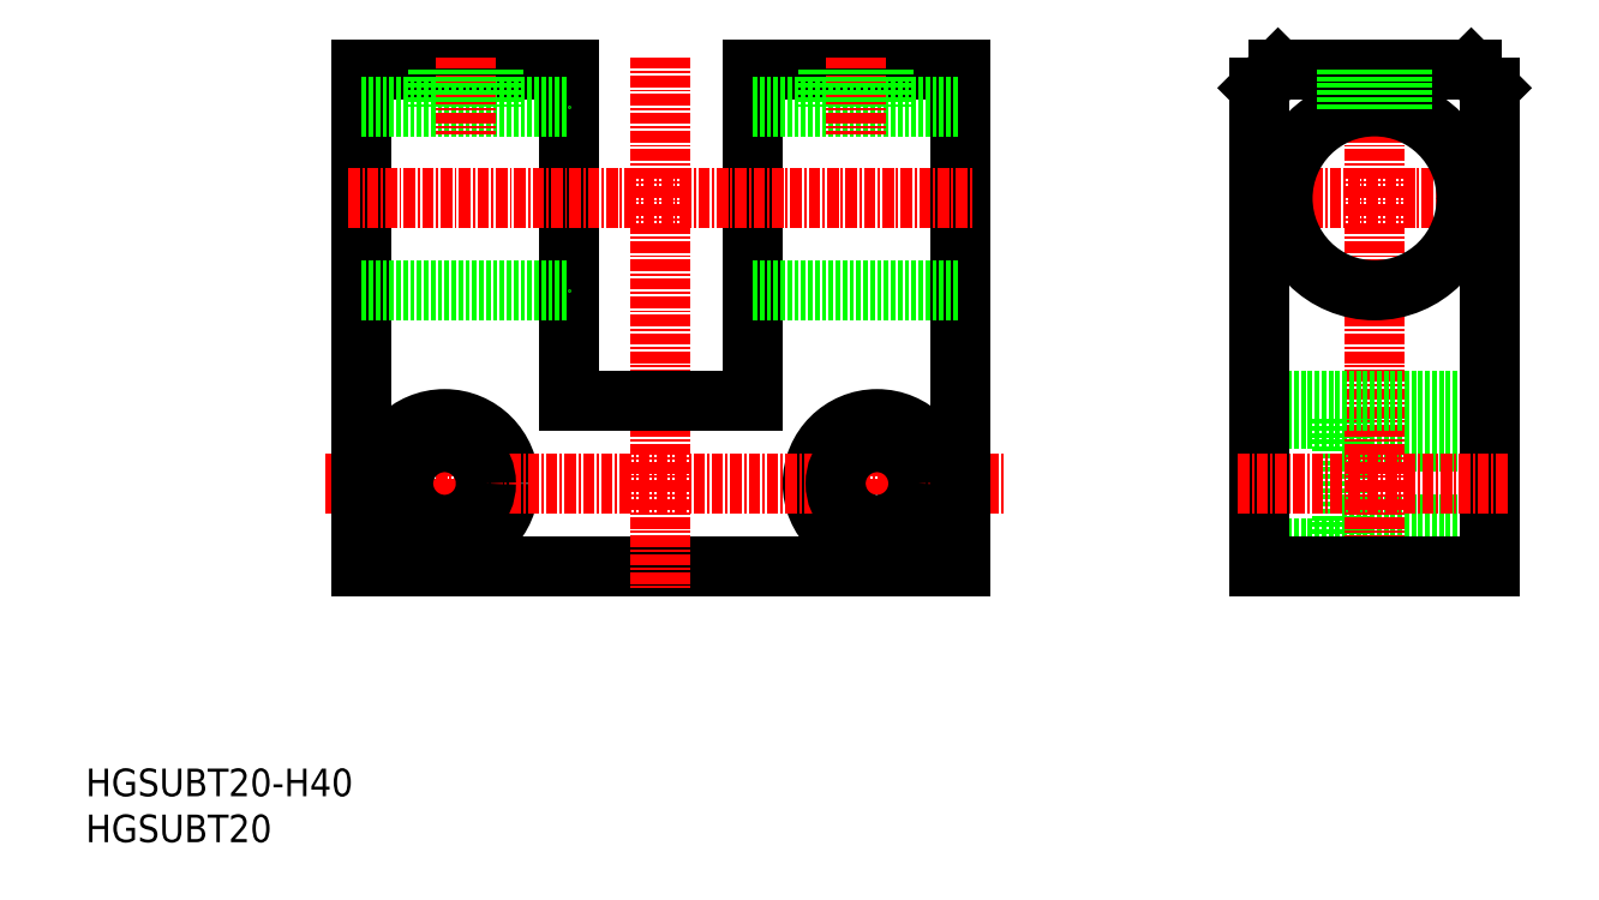
<metadata>
{"format":"dxf","ext":"dxf","renderer":"ezdxf+matplotlib","layout":"modelspace","background":"white","min_lineweight":24,"dpi":150}
</metadata>
<code>
0
SECTION
2
ENTITIES
0
INSERT
8
0
2
*U14
10
0
20
0
30
0
0
INSERT
8
0
2
*U15
10
0
20
0
30
0
0
LINE
8
CENTER
10
39
20
47
30
0
11
39
21
31
31
0
0
LINE
8
CENTER
10
86
20
47
30
0
11
86
21
31
31
0
0
LINE
8
0
10
136.6
20
43.5
30
0
11
152.6
21
43.5
31
0
0
LINE
8
0
10
136.6
20
34.5
30
0
11
152.6
21
34.5
31
0
0
CIRCLE
8
0
10
39
20
39
30
0
40
7
0
CIRCLE
8
0
10
86
20
39
30
0
40
7
0
LINE
8
0
10
127.6
20
46
30
0
11
136.6
21
46
31
0
0
LINE
8
0
10
127.6
20
32
30
0
11
136.6
21
32
31
0
0
LINE
8
0
10
136.6
20
32
30
0
11
136.6
21
46
31
0
0
LINE
8
CENTER
10
26.03
20
39
30
0
11
99.76
21
39
31
0
0
LINE
8
0
10
30
20
30
30
0
11
95
21
30
31
0
0
LINE
8
0
10
95
20
30
30
0
11
95
21
84
31
0
0
LINE
8
0
10
30
20
84
30
0
11
30
21
30
31
0
0
LINE
8
CENTER
10
62.5
20
85.34
30
0
11
62.5
21
27.52
31
0
0
LINE
8
0
10
52.5
20
84
30
0
11
52.5
21
48
31
0
0
LINE
8
0
10
72.5
20
84
30
0
11
72.5
21
48
31
0
0
LINE
8
CENTER
10
39
20
45.55
30
0
11
39
21
32.08
31
0
0
LINE
8
CENTER
10
86
20
45.55
30
0
11
86
21
32.08
31
0
0
CIRCLE
8
0
10
86
20
39
30
0
40
4.5
0
CIRCLE
8
0
10
39
20
39
30
0
40
4.5
0
LINE
8
0
10
52.5
20
48
30
0
11
72.5
21
48
31
0
0
LINE
8
CENTER
10
28.57
20
70
30
0
11
96.3
21
70
31
0
0
LINE
8
CENTER
10
140.1
20
85.34
30
0
11
140.1
21
27.52
31
0
0
LINE
8
CENTER
10
125.2
20
70
30
0
11
154.8
21
70
31
0
0
CIRCLE
8
0
10
140.1
20
70
30
0
40
10
0
LINE
8
0
10
127.6
20
48
30
0
11
152.6
21
48
31
0
0
LINE
8
0
10
129.6
20
84
30
0
11
150.6
21
84
31
0
0
LINE
8
0
10
150.6
20
84
30
0
11
152.6
21
82
31
0
0
LINE
8
0
10
152.6
20
82
30
0
11
152.6
21
30
31
0
0
LINE
8
0
10
152.6
20
30
30
0
11
127.6
21
30
31
0
0
LINE
8
0
10
127.6
20
30
30
0
11
127.6
21
82
31
0
0
LINE
8
0
10
127.6
20
82
30
0
11
129.6
21
84
31
0
0
LINE
8
CENTER
10
125.2
20
39
30
0
11
154.6
21
39
31
0
0
LINE
8
0
10
30
20
84
30
0
11
52.5
21
84
31
0
0
LINE
8
0
10
72.5
20
84
30
0
11
95
21
84
31
0
0
LINE
8
0
10
30
20
80
30
0
11
52.5
21
80
31
0
0
LINE
8
0
10
30
20
60
30
0
11
52.5
21
60
31
0
0
LINE
8
0
10
72.5
20
80
30
0
11
95
21
80
31
0
0
LINE
8
0
10
72.5
20
60
30
0
11
95
21
60
31
0
0
LINE
8
0
10
137.1
20
84
30
0
11
137.1
21
79.54
31
0
0
LINE
8
0
10
143.1
20
84
30
0
11
143.1
21
79.54
31
0
0
LINE
8
0
10
142.5
20
84
30
0
11
142.5
21
79.69
31
0
0
LINE
8
0
10
137.6
20
84
30
0
11
137.6
21
79.69
31
0
0
LINE
8
CENTER
10
83.75
20
85.34
30
0
11
83.75
21
77
31
0
0
LINE
8
0
10
80.75
20
84
30
0
11
80.75
21
80
31
0
0
LINE
8
0
10
86.75
20
84
30
0
11
86.75
21
80
31
0
0
LINE
8
0
10
86.21
20
84
30
0
11
86.21
21
80
31
0
0
LINE
8
0
10
81.29
20
84
30
0
11
81.29
21
80
31
0
0
LINE
8
CENTER
10
41.25
20
85.34
30
0
11
41.25
21
77
31
0
0
LINE
8
0
10
38.25
20
84
30
0
11
38.25
21
80
31
0
0
LINE
8
0
10
44.25
20
84
30
0
11
44.25
21
80
31
0
0
LINE
8
0
10
43.71
20
84
30
0
11
43.71
21
80
31
0
0
LINE
8
0
10
38.79
20
84
30
0
11
38.79
21
80
31
0
0
ENDSEC
0
EOF

</code>
